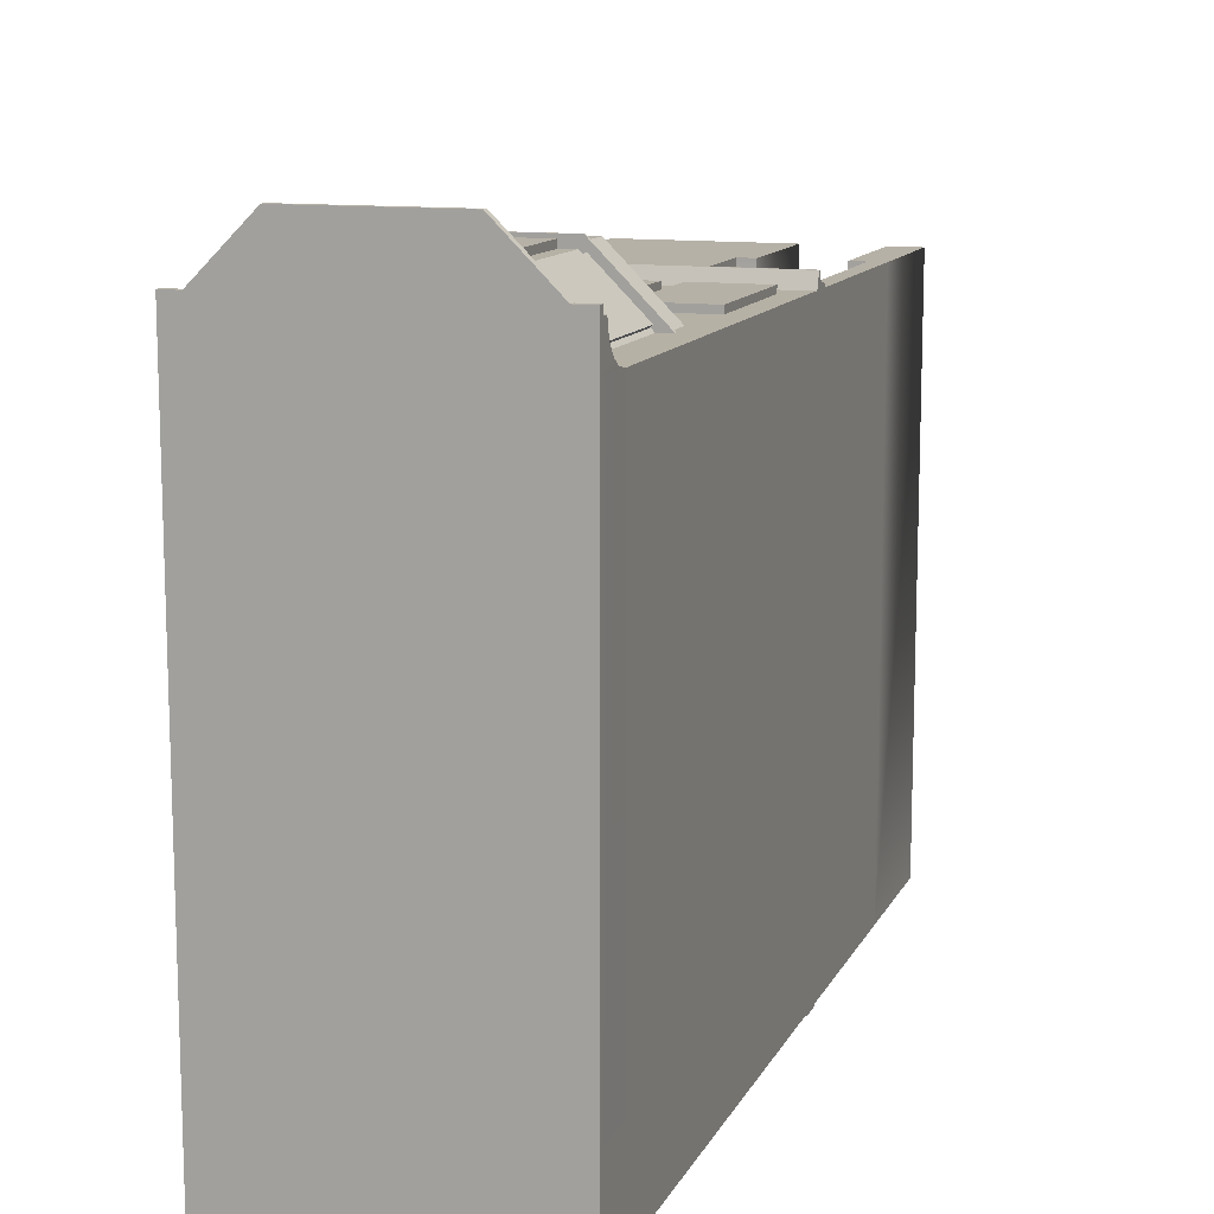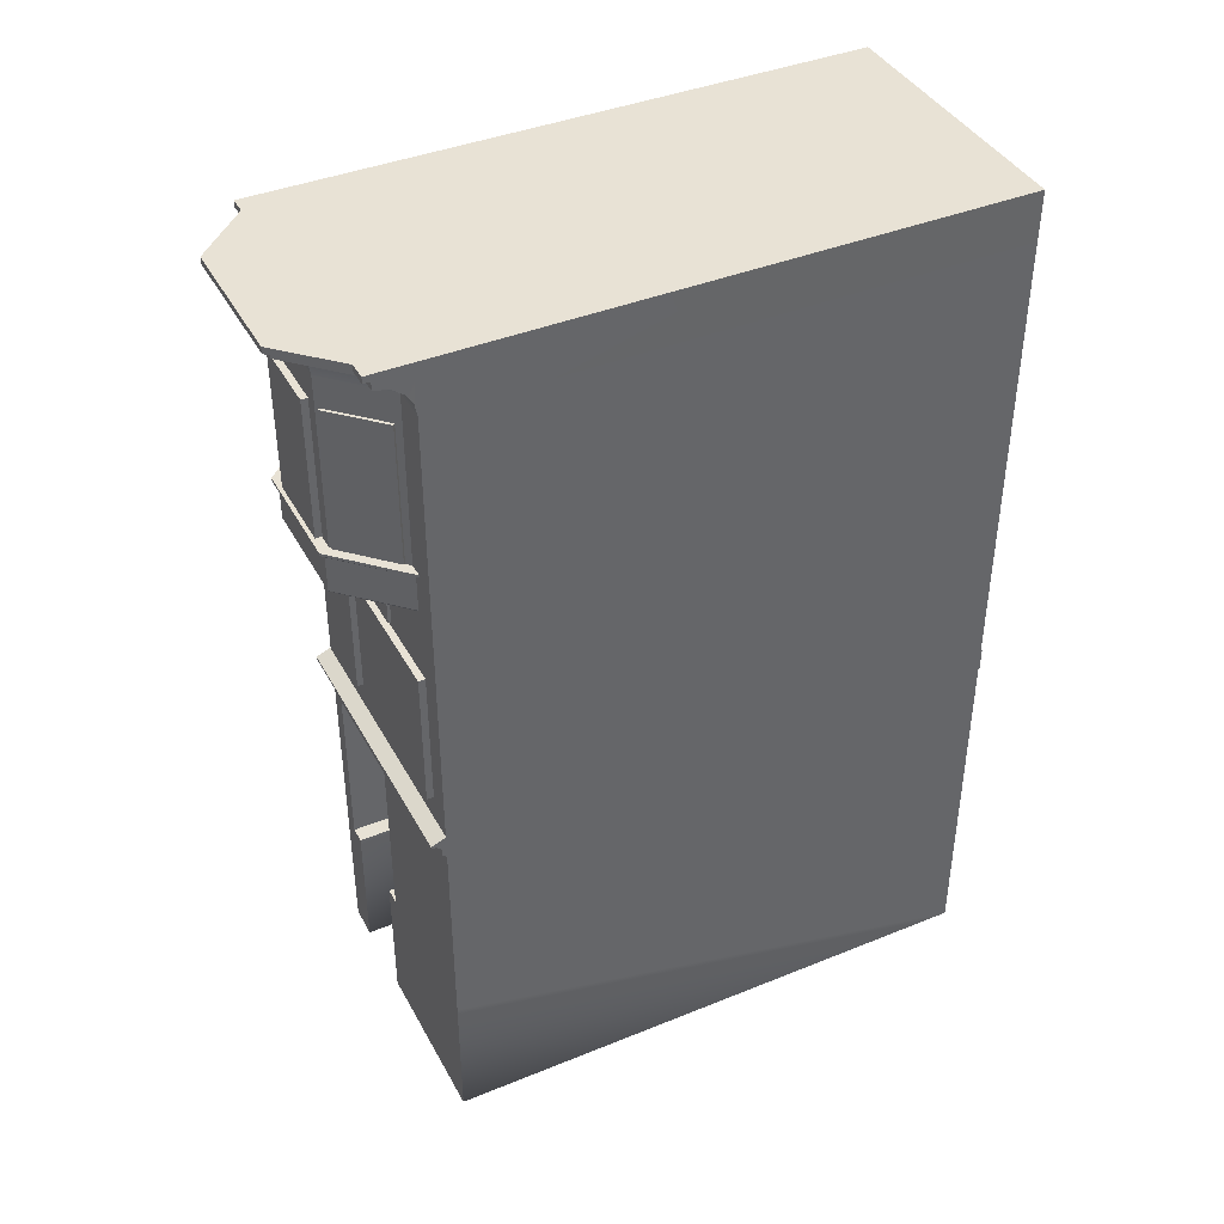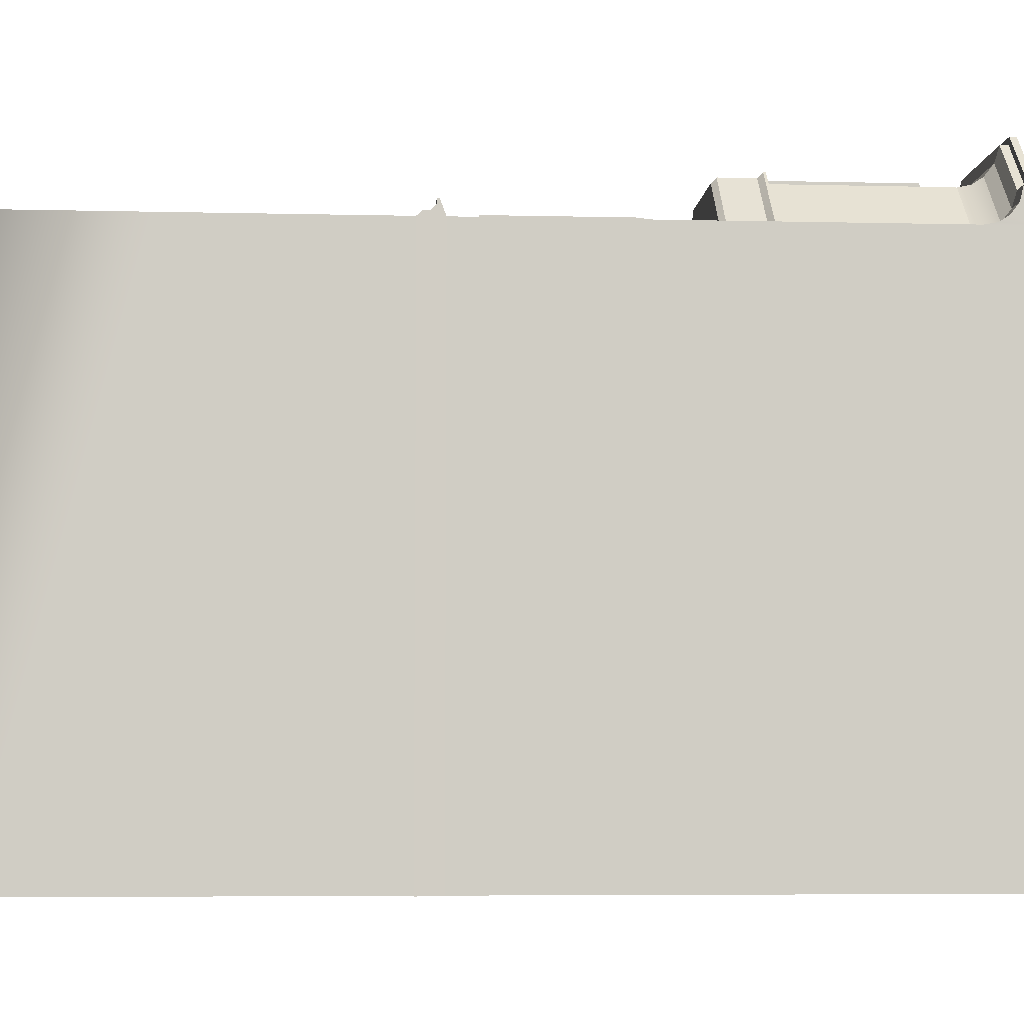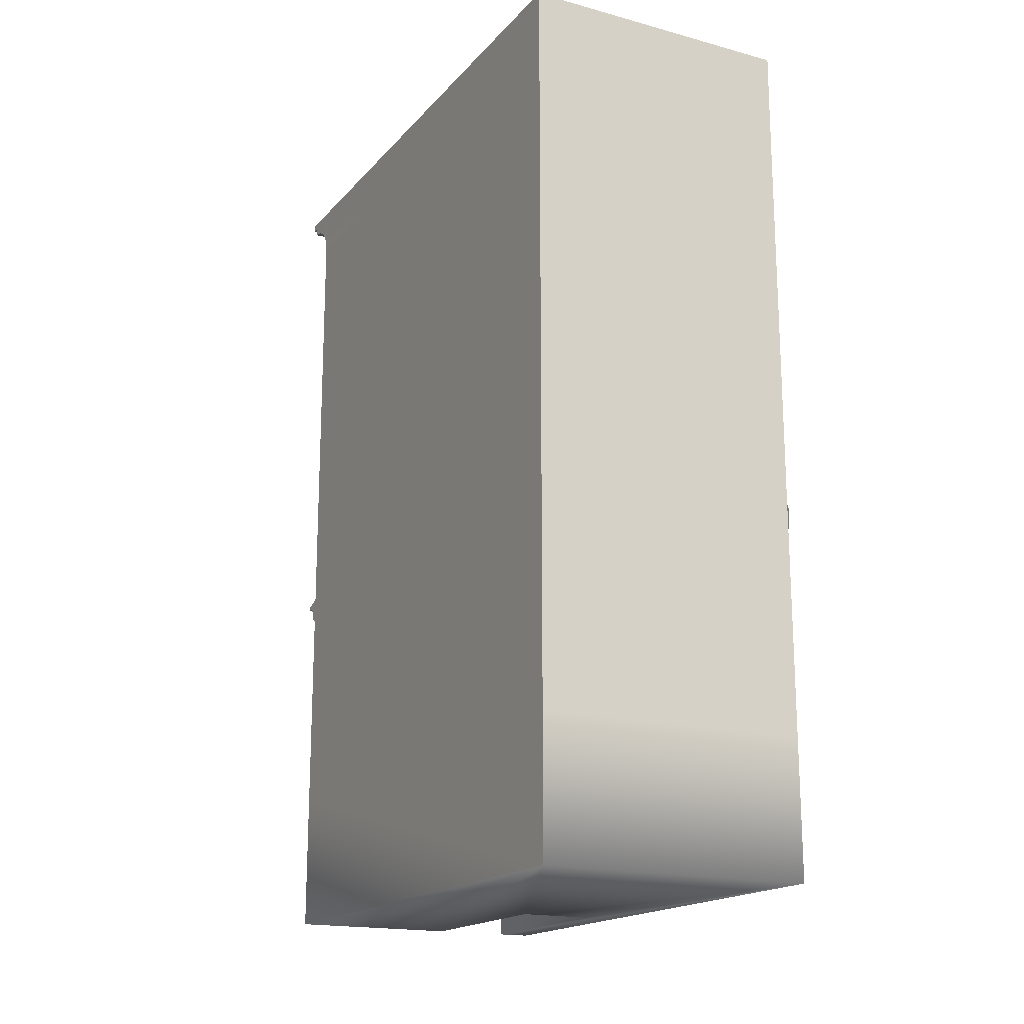
<metadata>
{"format":"obj","ext":"obj","renderer":"f3d","projection":"perspective","resolution":1024,"background":"white","views":[{"elev":12.1,"azim":-161.8,"up":"+Z"},{"elev":40.6,"azim":63.6,"up":"+Y"},{"elev":-5.8,"azim":85.9,"up":"+Z"},{"elev":-17.8,"azim":152.4,"up":"+Y"}]}
</metadata>
<code>
v -1.77 2 3.328
v -1.77 4.549 3.328
v -2 2 3.328
v -2 5 3.328
v -0.1928 4.549 3.328
v 1.996 5 3.328
v 1.996 2 3.328
v -0.1928 2 3.328
v -1.5 8.725 3.328
v 1.5 8.725 3.328
v 1.501 11.86 3.328
v 2 11.86 3.329
v -1.501 11.86 3.328
v -2.001 11.86 3.328
v -1.77 4.549 3.328
v -1.77 2 3.328
v -1.77 4.549 0.3988
v -1.77 2 0.3988
v -0.1928 4.549 0.3988
v -0.1928 4.549 3.328
v -1.77 4.549 0.3988
v -1.77 4.549 3.328
v -0.1928 2 0.3988
v -0.1928 2 3.328
v -0.1928 4.549 0.3988
v -0.1928 4.549 3.328
v -2 5 3.328
v -2 5 -4.672
v -2 2 3.328
v -2 2 -4.672
v -2.001 11.86 -4.676
v -2.001 11.86 3.328
v 1.996 2 3.328
v 1.995 2 -4.672
v 1.996 5 3.328
v 1.995 5 -4.672
v 2 11.86 3.329
v 1.999 11.86 -4.676
v -1.501 11.86 3.328
v -1.5 8.725 3.328
v -0.7504 11.86 4.079
v -0.75 8.725 4.078
v -0.7504 11.86 4.079
v -0.75 8.725 4.078
v 0.7504 11.86 4.079
v 0.75 8.725 4.078
v 0.7504 11.86 4.079
v 0.75 8.725 4.078
v 1.501 11.86 3.328
v 1.5 8.725 3.328
v 1.999 11.86 -4.676
v 1.995 5 -4.672
v -2.001 11.86 -4.676
v -2 5 -4.672
v 1.995 2 -4.672
v -2 2 -4.672
v -2.002 12.57 -4.679
v 2.002 12.57 -4.679
v -2.001 11.86 -4.676
v 1.999 11.86 -4.676
v -2 -1e-06 3.328
v -1.533 -1e-06 3.328
v -1.533 2 3.328
v -0.433 2 3.328
v 1.996 1e-06 3.328
v -0.433 -1e-06 3.328
v -1.533 2 0.3988
v -1.533 2 3.328
v -1.533 0 0.3987
v -1.533 -1e-06 3.328
v -1.77 2 0.3988
v -1.77 2 3.328
v -1.533 2 0.3988
v -1.533 2 3.328
v -0.433 2 0.3988
v -0.433 2 3.328
v -0.1928 2 0.3988
v -0.1928 2 3.328
v -0.433 0 0.3987
v -0.433 -1e-06 3.328
v -0.433 2 0.3988
v -0.433 2 3.328
v -2 -1e-06 3.328
v -2 1.8e-05 -4.672
v 1.996 1e-06 3.328
v 1.995 1.9e-05 -4.672
v -2 1.8e-05 -4.672
v 1.995 1.9e-05 -4.672
v -0.6897 5.764 3.246
v -0.6897 5.764 3.424
v -1.688 5.764 3.246
v -1.688 5.764 3.424
v -0.6897 7.766 3.424
v -0.6897 7.766 3.246
v -1.688 7.766 3.424
v -1.688 7.766 3.246
v -0.4282 7.766 3.424
v 1.663 7.766 3.424
v -0.4279 7.766 3.246
v 1.664 7.766 3.246
v -0.4282 5.764 3.246
v 1.664 5.764 3.246
v -0.428 5.764 3.424
v 1.663 5.764 3.424
v -1.5 8.725 3.328
v -0.75 8.725 4.078
v -1.6 8.795 3.328
v -0.7793 8.795 4.148
v -1.6 8.795 3.328
v -0.7793 8.795 4.148
v -1.6 9.307 3.328
v -0.7793 9.307 4.148
v -1.6 9.307 3.328
v -0.7793 9.307 4.148
v -1.7 9.378 3.328
v -0.8086 9.378 4.219
v -1.7 9.378 3.328
v -0.8086 9.378 4.219
v -1.7 9.414 3.328
v -0.8086 9.414 4.219
v -1.5 9.414 3.328
v -1.7 9.414 3.328
v -0.75 9.414 4.078
v -0.8086 9.414 4.219
v 0.7793 8.795 4.148
v 0.75 8.725 4.078
v 1.588 8.795 3.328
v 1.5 8.725 3.328
v -0.75 8.725 4.078
v 0.75 8.725 4.078
v -0.7793 8.795 4.148
v 0.7793 8.795 4.148
v 0.7793 9.307 4.148
v 0.7793 8.795 4.148
v 1.588 9.307 3.328
v 1.588 8.795 3.328
v -0.7793 8.795 4.148
v 0.7793 8.795 4.148
v -0.7793 9.307 4.148
v 0.7793 9.307 4.148
v 0.8086 9.378 4.219
v 0.7793 9.307 4.148
v 1.701 9.378 3.328
v 1.588 9.307 3.328
v -0.7793 9.307 4.148
v 0.7793 9.307 4.148
v -0.8086 9.378 4.219
v 0.8086 9.378 4.219
v 0.8086 9.414 4.219
v 0.8086 9.378 4.219
v 1.701 9.414 3.328
v 1.701 9.378 3.328
v -0.8086 9.378 4.219
v 0.8086 9.378 4.219
v -0.8086 9.414 4.219
v 0.8086 9.414 4.219
v 0.8086 9.414 4.219
v 1.701 9.414 3.328
v 0.75 9.414 4.078
v 1.5 9.414 3.328
v 0.8086 9.414 4.219
v 0.75 9.414 4.078
v -0.8086 9.414 4.219
v -0.75 9.414 4.078
v 0.5499 11.43 4.171
v 0.5499 11.43 3.975
v -0.5551 11.43 4.171
v -0.5549 11.43 3.975
v 0.5499 9.434 3.975
v 0.5499 9.434 4.171
v -0.5551 9.434 3.975
v -0.555 9.434 4.171
v -0.9708 11.42 3.924
v -0.8319 11.42 3.785
v -1.488 11.42 3.407
v -1.349 11.42 3.268
v -0.832 9.431 3.785
v -0.9707 9.431 3.924
v -1.349 9.431 3.268
v -1.488 9.431 3.407
v -0.705 11.42 3.912
v -0.8319 11.42 3.785
v -0.8437 11.42 4.051
v -0.9708 11.42 3.924
v -0.8438 9.431 4.051
v -0.9707 9.431 3.924
v -0.705 9.431 3.912
v -0.832 9.431 3.785
v 1.335 11.42 3.548
v 1.196 11.42 3.409
v 0.8176 11.42 4.065
v 0.679 11.42 3.926
v 1.196 9.431 3.409
v 1.335 9.431 3.548
v 0.6788 9.431 3.926
v 0.8177 9.431 4.065
v 1.323 11.42 3.282
v 1.196 11.42 3.409
v 1.462 11.42 3.421
v 1.335 11.42 3.548
v 1.462 9.431 3.421
v 1.335 9.431 3.548
v 1.323 9.431 3.282
v 1.196 9.431 3.409
v 2.002 12.47 3.93
v 2.002 12.47 3.83
v 2.002 12.57 3.93
v 2.002 12.57 3.329
v 2.002 12.36 3.83
v 2.002 12.31 3.615
v 2.002 12.18 3.454
v 2.002 12.04 3.362
v 2 11.86 3.329
v 1.999 11.86 -4.676
v 2.002 12.57 -4.679
v 1.501 11.86 3.328
v 1.522 12.04 3.362
v 0.7504 11.86 4.079
v 0.7709 12.04 4.113
v 1.572 12.18 3.454
v 0.8215 12.18 4.205
v -0.7504 11.86 4.079
v -0.7709 12.04 4.113
v -1.501 11.86 3.328
v -1.522 12.04 3.362
v -0.8215 12.18 4.205
v -1.572 12.18 3.454
v 0.7504 11.86 4.079
v 0.7709 12.04 4.113
v -0.7504 11.86 4.079
v -0.7709 12.04 4.113
v 0.8215 12.18 4.205
v -0.8215 12.18 4.205
v 2 11.86 3.329
v 2.002 12.04 3.362
v 1.501 11.86 3.328
v 1.522 12.04 3.362
v 2.002 12.18 3.454
v 1.572 12.18 3.454
v -1.501 11.86 3.328
v -1.522 12.04 3.362
v -2.001 11.86 3.328
v -2.002 12.04 3.362
v -1.572 12.18 3.454
v -2.002 12.18 3.454
v 1.632 12.31 3.615
v 1.709 12.36 3.83
v 0.8816 12.31 4.366
v 0.9581 12.36 4.58
v -1.632 12.31 3.615
v -0.8816 12.31 4.366
v -1.709 12.36 3.83
v -0.9581 12.36 4.58
v 0.8816 12.31 4.366
v 0.9581 12.36 4.58
v -0.8816 12.31 4.366
v -0.9581 12.36 4.58
v 1.632 12.31 3.615
v 2.002 12.31 3.615
v 1.709 12.36 3.83
v 2.002 12.36 3.83
v -1.632 12.31 3.615
v -1.709 12.36 3.83
v -2.002 12.31 3.615
v -2.002 12.36 3.83
v 0.8816 12.31 4.366
v 0.8215 12.18 4.205
v 1.632 12.31 3.615
v 1.572 12.18 3.454
v -1.632 12.31 3.615
v -1.572 12.18 3.454
v -0.8816 12.31 4.366
v -0.8215 12.18 4.205
v -0.8816 12.31 4.366
v -0.8215 12.18 4.205
v 0.8816 12.31 4.366
v 0.8215 12.18 4.205
v 2.002 12.18 3.454
v 2.002 12.31 3.615
v 1.572 12.18 3.454
v 1.632 12.31 3.615
v -2.002 12.31 3.615
v -2.002 12.18 3.454
v -1.632 12.31 3.615
v -1.572 12.18 3.454
v 1.709 12.36 3.83
v 1.709 12.47 3.83
v 0.9581 12.36 4.58
v 0.9581 12.47 4.58
v -0.9581 12.36 4.58
v -0.9581 12.47 4.58
v -1.709 12.36 3.83
v -1.709 12.47 3.83
v 0.9581 12.36 4.58
v 0.9581 12.47 4.58
v -0.9581 12.36 4.58
v -0.9581 12.47 4.58
v 2.002 12.36 3.83
v 2.002 12.47 3.83
v 1.709 12.36 3.83
v 1.709 12.47 3.83
v -1.709 12.36 3.83
v -1.709 12.47 3.83
v -2.002 12.36 3.83
v -2.002 12.47 3.83
v 1.75 12.47 3.93
v 0.9995 12.47 4.68
v 1.709 12.47 3.83
v 0.9581 12.47 4.58
v -0.9995 12.47 4.68
v -0.9581 12.47 4.58
v -1.75 12.47 3.93
v -1.709 12.47 3.83
v 2.002 12.47 3.83
v 2.002 12.47 3.93
v -2.002 12.47 3.93
v -2.002 12.47 3.83
v 1.75 12.47 3.93
v 1.75 12.57 3.93
v 0.9995 12.47 4.68
v 0.9995 12.57 4.68
v -0.9995 12.47 4.68
v -0.9995 12.57 4.68
v -1.75 12.47 3.93
v -1.75 12.57 3.93
v 0.9995 12.47 4.68
v 0.9995 12.57 4.68
v -0.9995 12.47 4.68
v -0.9995 12.57 4.68
v 2.002 12.47 3.93
v 2.002 12.57 3.93
v 1.75 12.47 3.93
v 1.75 12.57 3.93
v -1.75 12.47 3.93
v -1.75 12.57 3.93
v -2.002 12.47 3.93
v -2.002 12.57 3.93
v -2.002 12.57 3.329
v -2.002 12.47 3.83
v -2.002 12.57 3.93
v -2.002 12.47 3.93
v -2.002 12.36 3.83
v -2.002 12.31 3.615
v -2.002 12.18 3.454
v -2.002 12.04 3.362
v -2.001 11.86 3.328
v -2.002 12.57 -4.679
v -2.001 11.86 -4.676
v -2.014 5.278 3.539
v -2.014 5.36 3.328
v -2.014 5.242 3.539
v -2.014 5.242 3.469
v -2.014 5.171 3.398
v -2.014 5.071 3.398
v -2.014 5 3.328
v 2.01 5.242 3.469
v 2.01 5.242 3.539
v -2.014 5.242 3.469
v -2.014 5.242 3.539
v -2.014 5.171 3.398
v 2.01 5.242 3.469
v 2.01 5.171 3.398
v -2.014 5.071 3.398
v 2.01 5.171 3.398
v 2.01 5.071 3.398
v 2.01 5.242 3.539
v 2.01 5.278 3.539
v -2.014 5.242 3.539
v -2.014 5.278 3.539
v 2.01 5 3.328
v 2.01 5.071 3.398
v -2.014 5 3.328
v -2.014 5.071 3.398
v -2.014 5.36 3.328
v -2.014 5.36 -4.68
v -2.014 5 3.328
v -2.014 5 -4.68
v 2.01 5.242 3.469
v 2.01 5.36 3.328
v 2.01 5.242 3.539
v 2.01 5.278 3.539
v 2.01 5.171 3.398
v 2.01 5.071 3.398
v 2.01 5 3.328
v 2.01 5 -4.68
v 2.01 5.36 -4.68
v 2.01 5 3.328
v 2.01 5.36 3.328
v -2.014 5.278 3.539
v 2.01 5.278 3.539
v -2.014 5.36 3.328
v 2.01 5.36 3.328
v 0.502 7.934 3.371
v 0.502 8.542 3.371
v -0.505 7.934 3.371
v -0.505 8.542 3.371
v 0.5946 8.635 3.371
v -0.5976 8.635 3.371
v 0.502 8.542 3.371
v -0.505 8.542 3.371
v -0.5976 7.841 3.371
v -0.505 7.934 3.371
v 0.5946 7.841 3.371
v 0.502 7.934 3.371
v -0.5976 8.635 3.302
v -0.5976 7.841 3.302
v -0.5976 8.635 3.371
v -0.5976 7.841 3.371
v -0.5976 7.841 3.302
v 0.5946 7.841 3.302
v -0.5976 7.841 3.371
v 0.5946 7.841 3.371
v 0.5946 7.841 3.302
v 0.5946 8.635 3.302
v 0.5946 7.841 3.371
v 0.5946 8.635 3.371
v -1.688 7.766 3.424
v -1.688 5.764 3.424
v -0.6897 7.766 3.424
v -0.6897 5.764 3.424
v -0.6897 7.766 3.424
v -0.6897 5.764 3.424
v -0.6897 7.766 3.246
v -0.6897 5.764 3.246
v -1.688 7.766 3.246
v -1.688 5.764 3.246
v -1.688 7.766 3.424
v -1.688 5.764 3.424
v -0.4282 7.766 3.424
v -0.428 5.764 3.424
v 1.663 7.766 3.424
v 1.663 5.764 3.424
v 1.663 7.766 3.424
v 1.663 5.764 3.424
v 1.664 7.766 3.246
v 1.664 5.764 3.246
v -0.4279 7.766 3.246
v -0.4282 5.764 3.246
v -0.4282 7.766 3.424
v -0.428 5.764 3.424
v -0.5551 11.43 4.171
v -0.555 9.434 4.171
v 0.5499 11.43 4.171
v 0.5499 9.434 4.171
v -0.5549 11.43 3.975
v -0.5551 9.434 3.975
v -0.5551 11.43 4.171
v -0.555 9.434 4.171
v 0.5499 11.43 4.171
v 0.5499 9.434 4.171
v 0.5499 11.43 3.975
v 0.5499 9.434 3.975
v -0.9708 11.42 3.924
v -0.9707 9.431 3.924
v -0.8437 11.42 4.051
v -0.8438 9.431 4.051
v -1.349 11.42 3.268
v -1.349 9.431 3.268
v -1.488 11.42 3.407
v -1.488 9.431 3.407
v -0.8437 11.42 4.051
v -0.8438 9.431 4.051
v -0.705 11.42 3.912
v -0.705 9.431 3.912
v -1.488 9.431 3.407
v -0.9707 9.431 3.924
v -1.488 11.42 3.407
v -0.9708 11.42 3.924
v 1.335 11.42 3.548
v 1.335 9.431 3.548
v 1.462 11.42 3.421
v 1.462 9.431 3.421
v 0.679 11.42 3.926
v 0.6788 9.431 3.926
v 0.8176 11.42 4.065
v 0.8177 9.431 4.065
v 1.462 11.42 3.421
v 1.462 9.431 3.421
v 1.323 11.42 3.282
v 1.323 9.431 3.282
v 0.8177 9.431 4.065
v 1.335 9.431 3.548
v 0.8176 11.42 4.065
v 1.335 11.42 3.548
v -0.75 8.725 4.078
v -1.5 8.725 3.328
v 0.75 8.725 4.078
v 1.5 8.725 3.328
v 0.9995 12.57 4.68
v 1.75 12.57 3.93
v -0.9995 12.57 4.68
v -1.75 12.57 3.93
v 2.002 12.57 3.329
v 2.002 12.57 3.93
v -2.002 12.57 3.329
v -2.002 12.57 3.93
v 2.002 12.57 -4.679
v -2.002 12.57 -4.679
f 69 79 73
f 71 77 21
f 25 21 77
f 83 87 70
f 69 87 79
f 1 2 3
f 4 3 2
f 2 5 4
f 6 4 5
f 6 5 7
f 8 7 5
f 4 6 9
f 10 9 6
f 10 6 11
f 12 11 6
f 9 13 4
f 14 4 13
f 15 16 17
f 18 17 16
f 19 20 21
f 22 21 20
f 23 24 25
f 26 25 24
f 27 28 29
f 30 29 28
f 28 27 31
f 32 31 27
f 33 34 35
f 36 35 34
f 35 36 37
f 38 37 36
f 39 40 41
f 42 41 40
f 43 44 45
f 46 45 44
f 47 48 49
f 50 49 48
f 51 52 53
f 54 53 52
f 52 55 54
f 56 54 55
f 57 58 59
f 60 59 58
f 88 85 80
f 1 3 61
f 61 62 1
f 63 1 62
f 8 64 65
f 66 65 64
f 7 8 65
f 67 68 69
f 70 69 68
f 71 72 73
f 74 73 72
f 75 76 77
f 78 77 76
f 79 80 81
f 82 81 80
f 29 30 83
f 84 83 30
f 85 86 33
f 34 33 86
f 87 56 88
f 55 88 56
f 79 81 73
f 70 87 69
f 87 88 79
f 79 88 80
f 89 90 91
f 92 91 90
f 93 94 95
f 96 95 94
f 97 98 99
f 100 99 98
f 101 102 103
f 104 103 102
f 105 106 107
f 108 107 106
f 109 110 111
f 112 111 110
f 113 114 115
f 116 115 114
f 117 118 119
f 120 119 118
f 121 122 123
f 124 123 122
f 125 126 127
f 128 127 126
f 129 130 131
f 132 131 130
f 133 134 135
f 136 135 134
f 137 138 139
f 140 139 138
f 141 142 143
f 144 143 142
f 145 146 147
f 148 147 146
f 149 150 151
f 152 151 150
f 153 154 155
f 156 155 154
f 157 158 159
f 160 159 158
f 161 162 163
f 164 163 162
f 165 166 167
f 168 167 166
f 169 170 171
f 172 171 170
f 173 174 175
f 176 175 174
f 177 178 179
f 180 179 178
f 181 182 183
f 184 183 182
f 185 186 187
f 188 187 186
f 189 190 191
f 192 191 190
f 193 194 195
f 196 195 194
f 197 198 199
f 200 199 198
f 201 202 203
f 204 203 202
f 205 206 207
f 208 207 206
f 206 209 208
f 210 208 209
f 210 211 208
f 212 208 211
f 212 213 208
f 213 214 208
f 215 208 214
f 216 217 218
f 219 218 217
f 217 220 219
f 221 219 220
f 222 223 224
f 225 224 223
f 223 226 225
f 227 225 226
f 228 229 230
f 231 230 229
f 229 232 231
f 233 231 232
f 234 235 236
f 237 236 235
f 235 238 237
f 239 237 238
f 240 241 242
f 243 242 241
f 241 244 243
f 245 243 244
f 246 247 248
f 249 248 247
f 250 251 252
f 253 252 251
f 254 255 256
f 257 256 255
f 258 259 260
f 261 260 259
f 262 263 264
f 265 264 263
f 266 267 268
f 269 268 267
f 270 271 272
f 273 272 271
f 274 275 276
f 277 276 275
f 278 279 280
f 281 280 279
f 282 283 284
f 285 284 283
f 286 287 288
f 289 288 287
f 290 291 292
f 293 292 291
f 294 295 296
f 297 296 295
f 298 299 300
f 301 300 299
f 302 303 304
f 305 304 303
f 306 307 308
f 309 308 307
f 307 310 309
f 311 309 310
f 310 312 311
f 313 311 312
f 308 314 306
f 315 306 314
f 312 316 313
f 317 313 316
f 318 319 320
f 321 320 319
f 322 323 324
f 325 324 323
f 326 327 328
f 329 328 327
f 330 331 332
f 333 332 331
f 334 335 336
f 337 336 335
f 338 339 340
f 341 340 339
f 342 339 338
f 338 343 342
f 344 343 338
f 338 345 344
f 346 345 338
f 338 347 346
f 348 346 347
f 349 350 351
f 352 351 350
f 352 350 353
f 353 350 354
f 355 354 350
f 356 357 358
f 359 358 357
f 358 360 361
f 362 361 360
f 360 363 364
f 365 364 363
f 366 367 368
f 369 368 367
f 370 371 372
f 373 372 371
f 374 375 376
f 377 376 375
f 378 379 380
f 381 380 379
f 379 378 382
f 382 383 379
f 384 379 383
f 385 386 387
f 388 387 386
f 389 390 391
f 392 391 390
f 393 394 395
f 396 395 394
f 397 398 399
f 400 399 398
f 398 401 400
f 402 400 401
f 401 403 402
f 404 402 403
f 403 397 404
f 399 404 397
f 405 406 407
f 408 407 406
f 409 410 411
f 412 411 410
f 413 414 415
f 416 415 414
f 417 418 419
f 420 419 418
f 421 422 423
f 424 423 422
f 425 426 427
f 428 427 426
f 429 430 431
f 432 431 430
f 433 434 435
f 436 435 434
f 437 438 439
f 440 439 438
f 441 442 443
f 444 443 442
f 445 446 447
f 448 447 446
f 449 450 451
f 452 451 450
f 453 454 455
f 456 455 454
f 457 458 459
f 460 459 458
f 461 462 463
f 464 463 462
f 465 466 467
f 468 467 466
f 469 470 471
f 472 471 470
f 473 474 475
f 476 475 474
f 477 478 479
f 480 479 478
f 481 482 483
f 484 483 482
f 485 486 487
f 488 487 486
f 489 490 491
f 492 491 490
f 490 493 492
f 494 493 490
f 495 492 493
f 492 495 496
f 493 497 495
f 498 495 497

</code>
